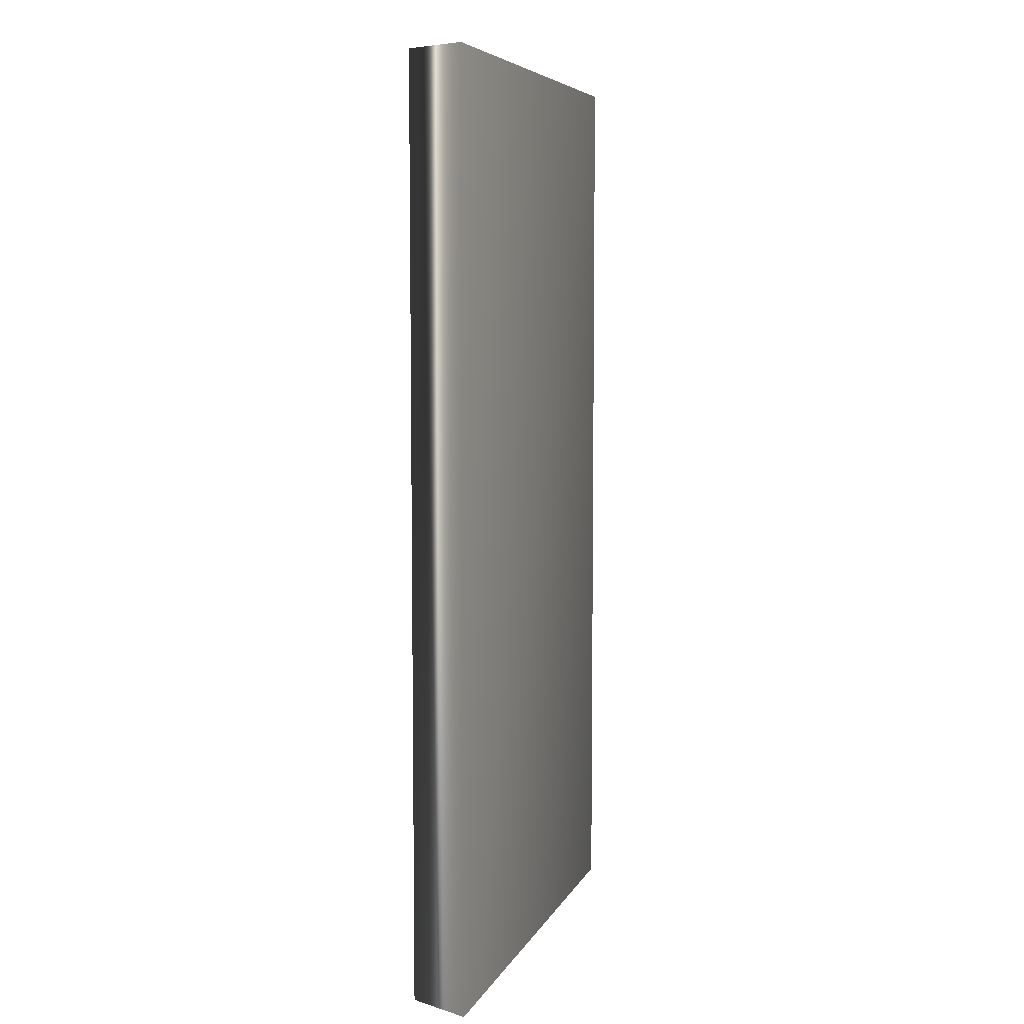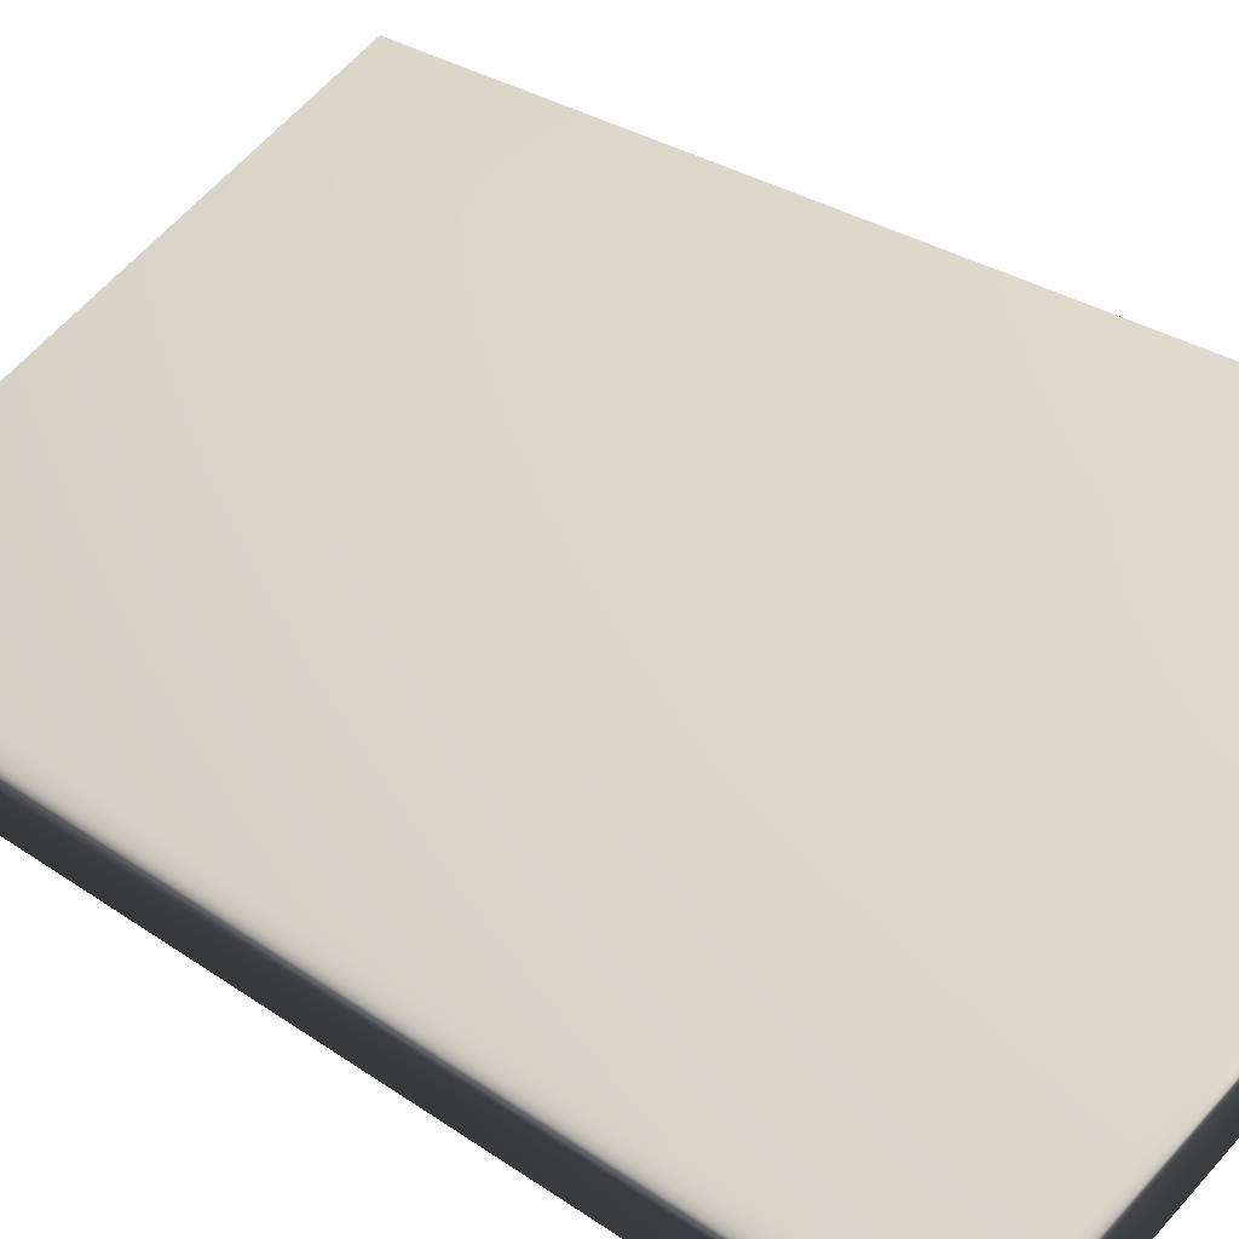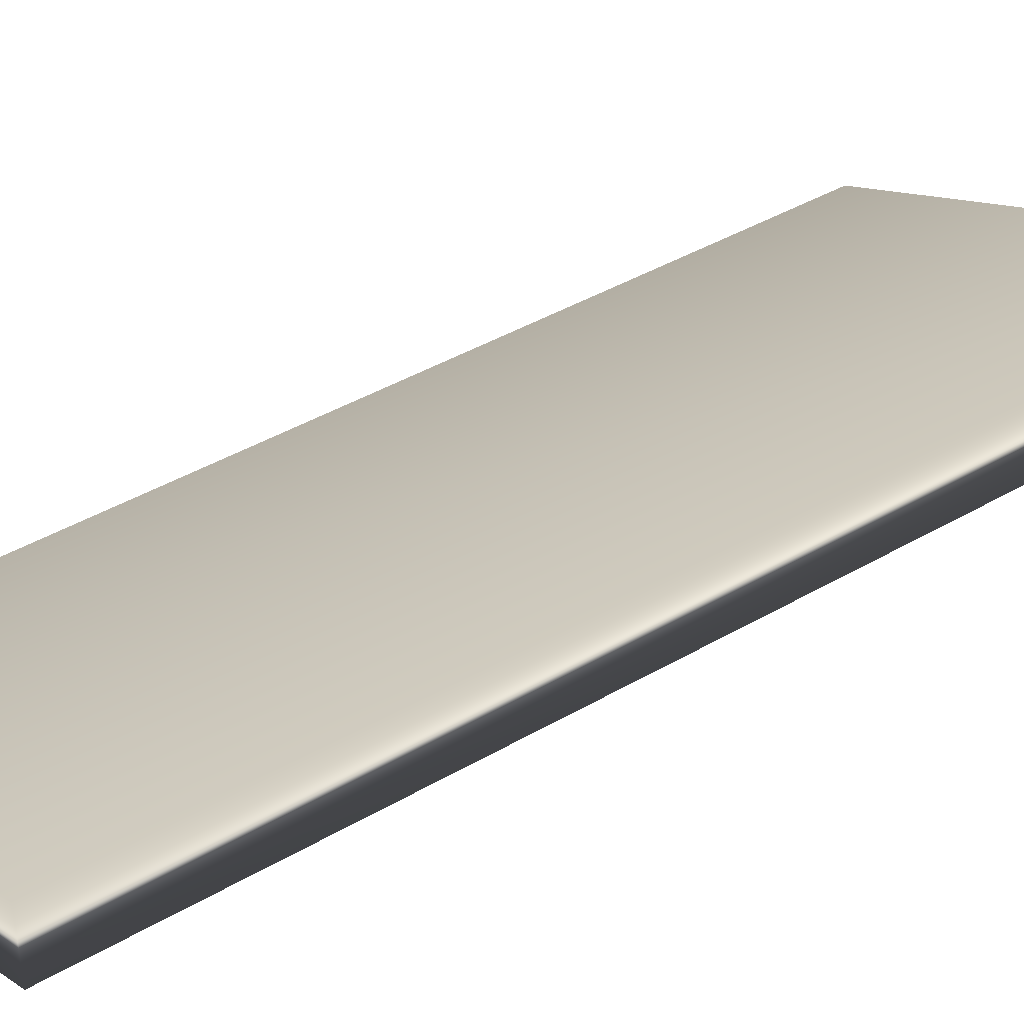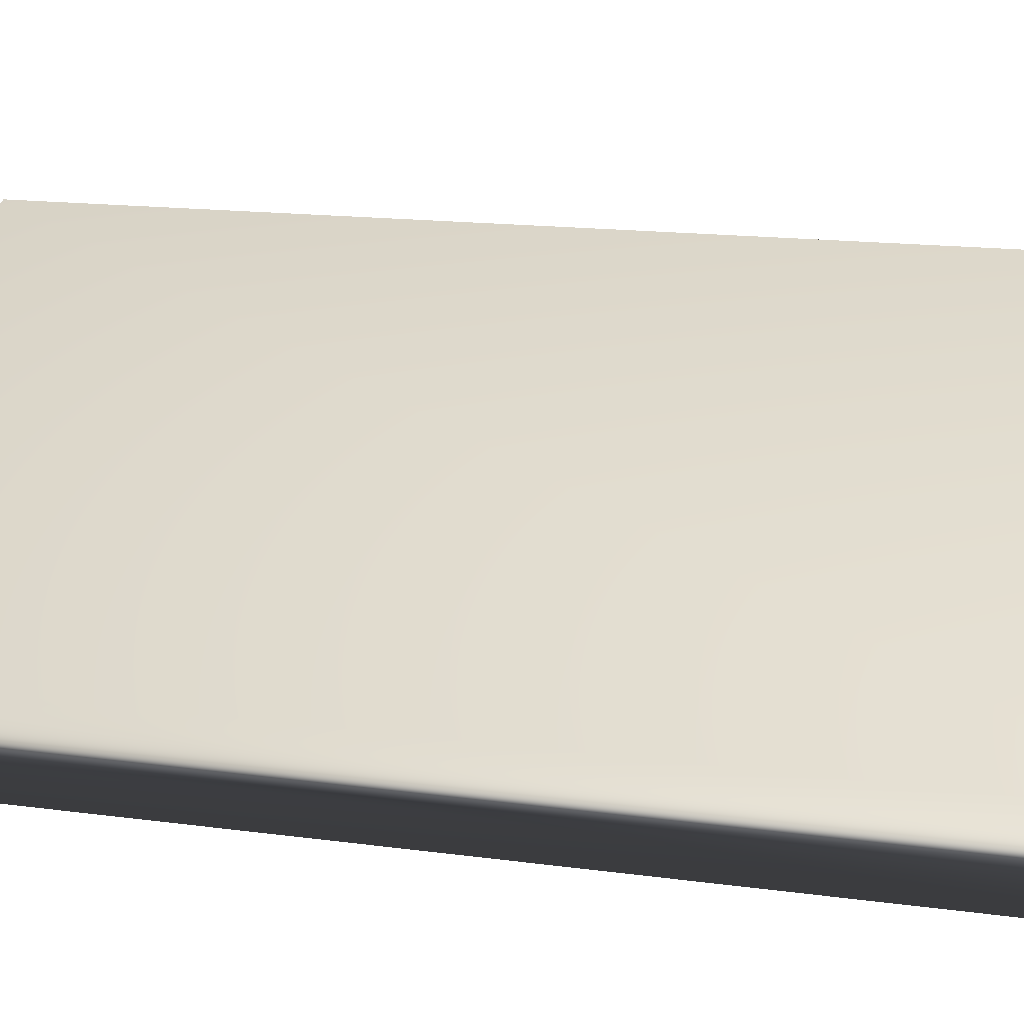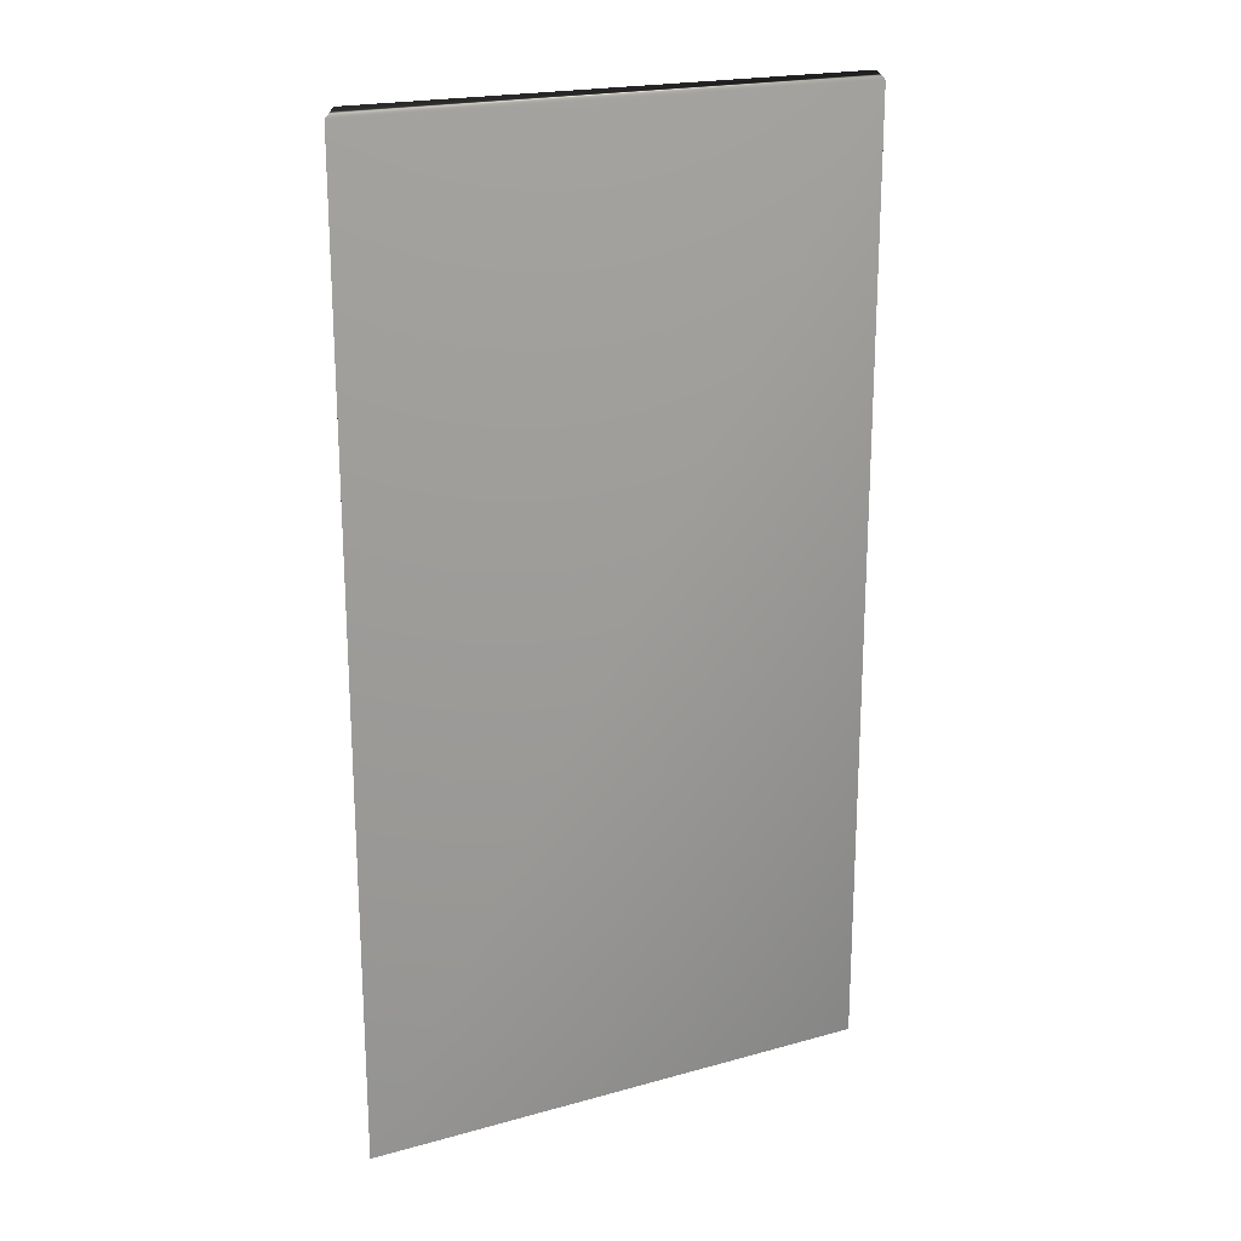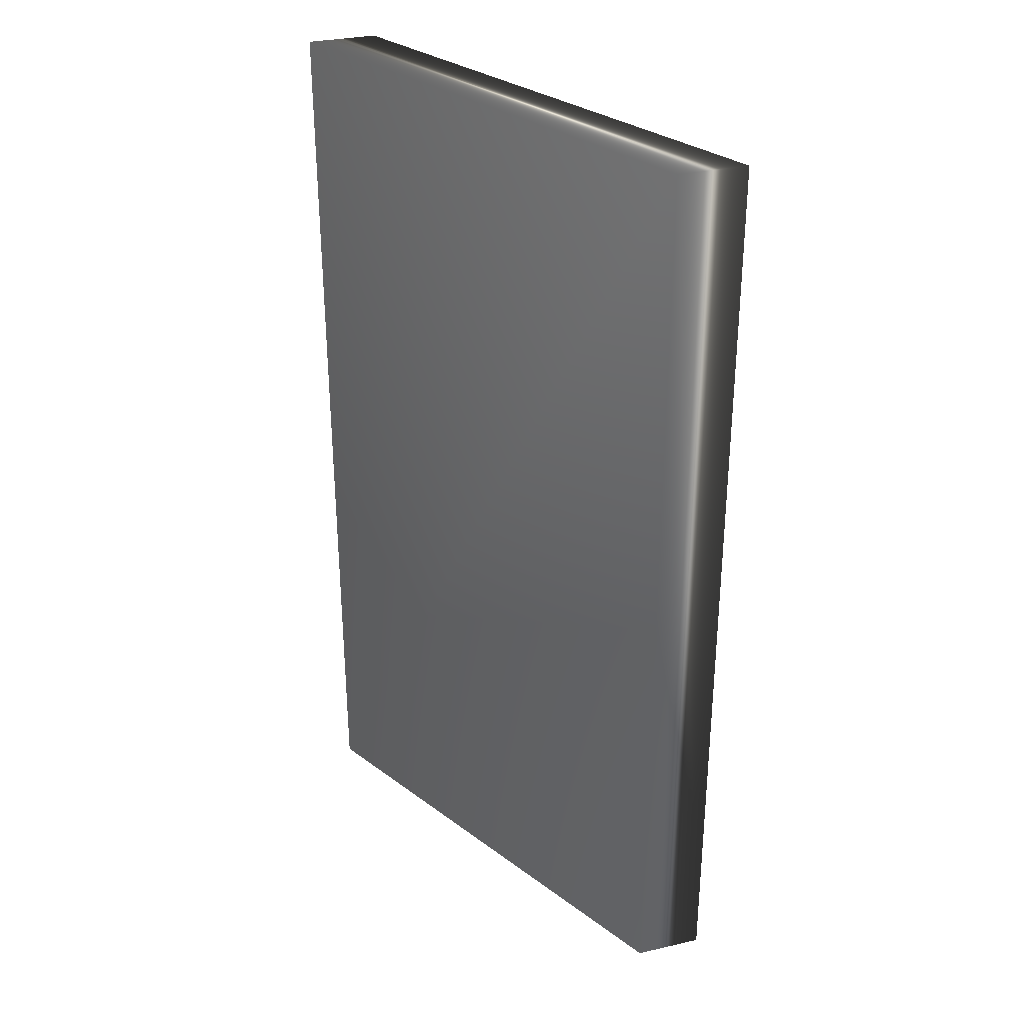
<metadata>
{"format":"obj","ext":"obj","renderer":"f3d","projection":"perspective","resolution":1024,"background":"white","views":[{"elev":6.4,"azim":-47.4,"up":"+Z"},{"elev":27.3,"azim":-42.6,"up":"+Y"},{"elev":41.6,"azim":54.8,"up":"+Y"},{"elev":13.4,"azim":-71.5,"up":"+Y"},{"elev":20.5,"azim":-0.6,"up":"+Z"},{"elev":31.7,"azim":72.1,"up":"+Z"}]}
</metadata>
<code>
v -88.12 -4.583 125.5
v -88.12 -4.583 111.9
v -81.45 -1.312 125.5
v -81.45 -1.312 111.9
v -88.12 -3.583 125.5
v -88.12 -3.583 111.9
v -81.45 -0.3125 111.9
v -81.45 -0.3125 125.5
f 1 2 3
f 3 2 4
f 1 5 2
f 2 5 6
f 4 7 3
f 3 7 8
f 8 5 3
f 3 5 1
f 2 6 4
f 4 6 7
f 8 7 5
f 5 7 6

</code>
